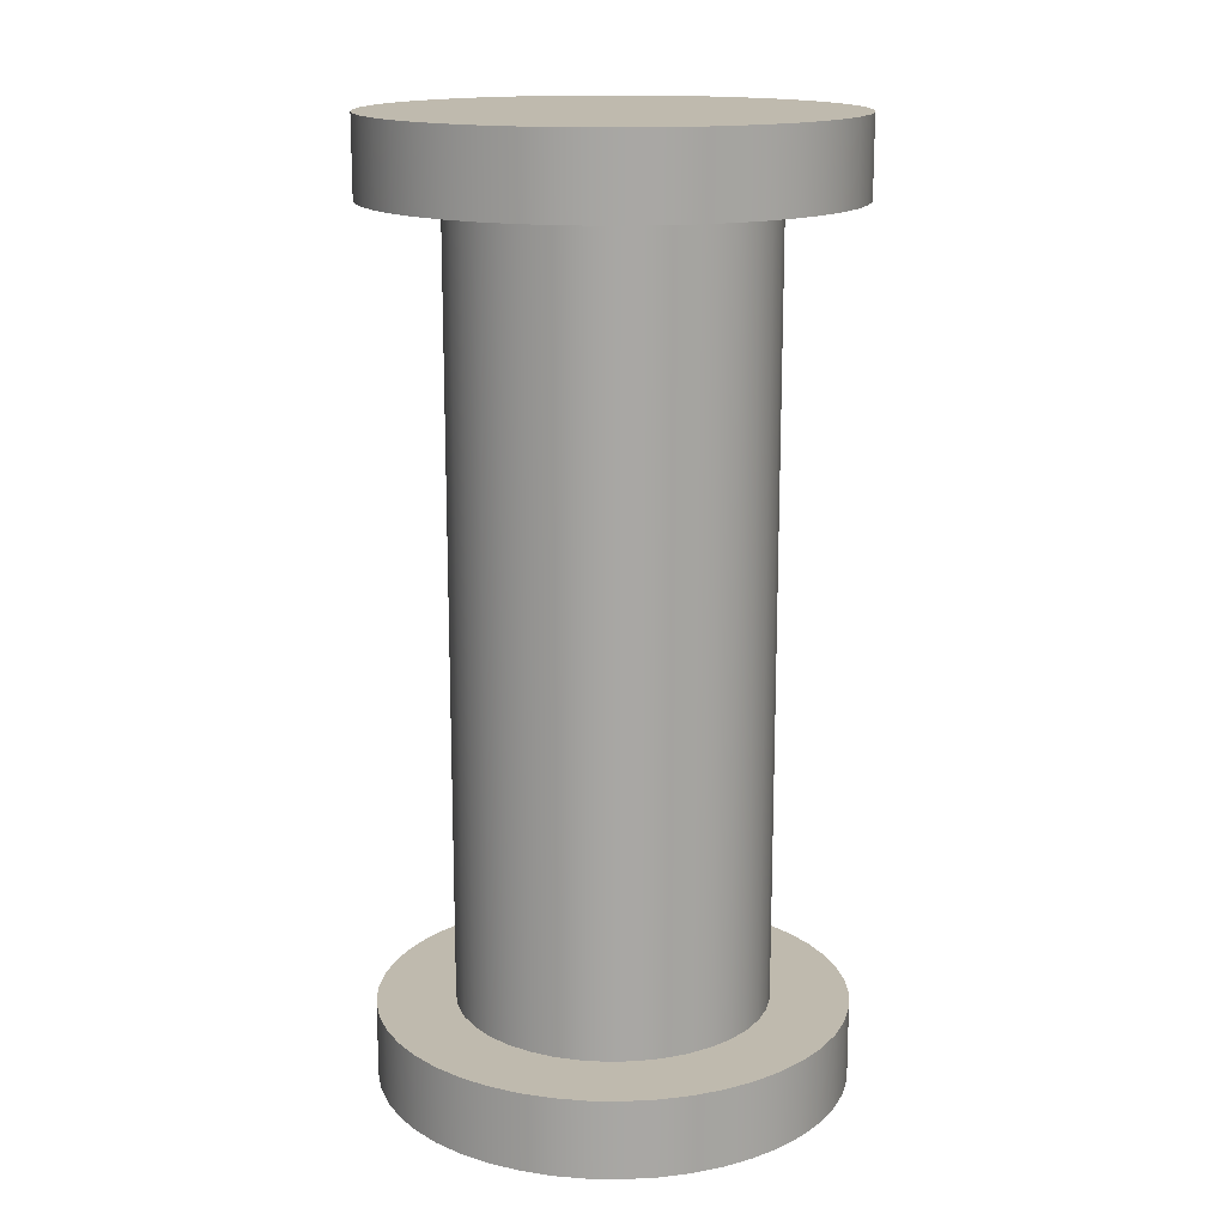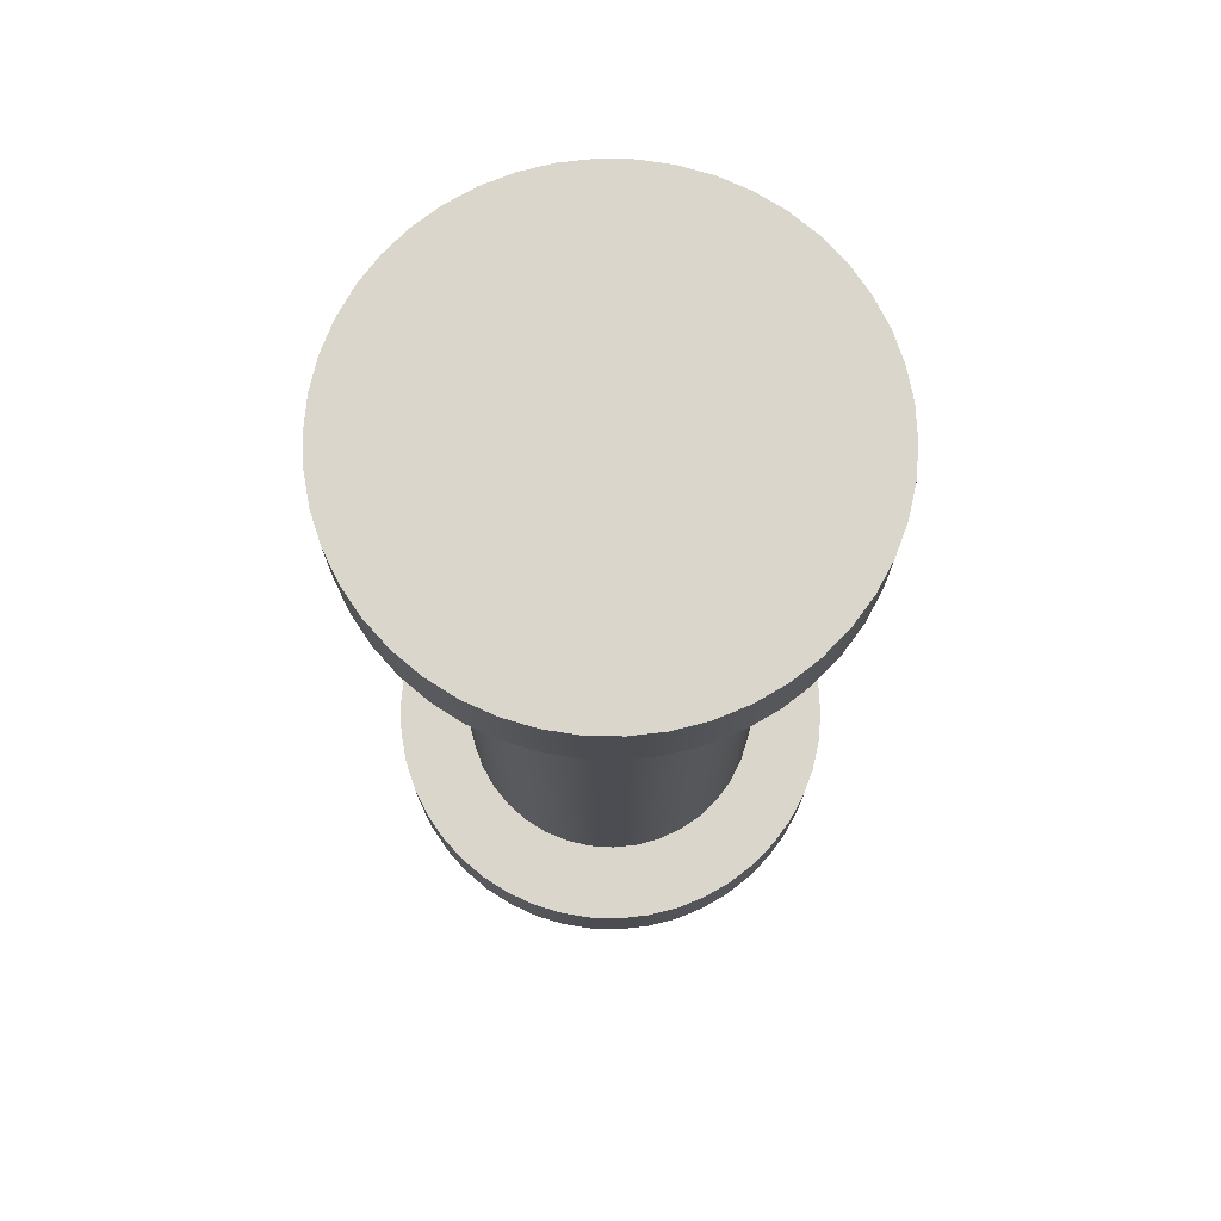
<metadata>
{"format":"obj","ext":"obj","renderer":"f3d","projection":"perspective","resolution":1024,"background":"white","views":[{"elev":15.6,"azim":25.3,"up":"+Y"},{"elev":73.6,"azim":79.4,"up":"+Y"}]}
</metadata>
<code>
v 0.3 1 -3.674e-17
v 0.2972 1 0.04085
v 0.2889 1 0.08094
v 0.2752 1 0.1195
v 0.2563 1 0.1559
v 0.2327 1 0.1893
v 0.2048 1 0.2193
v 0.173 1 0.2451
v 0.138 1 0.2664
v 0.1005 1 0.2827
v 0.06104 1 0.2937
v 0.02047 1 0.2993
v -0.02047 1 0.2993
v -0.06104 1 0.2937
v -0.1005 1 0.2827
v -0.138 1 0.2664
v -0.173 1 0.2451
v -0.2048 1 0.2193
v -0.2327 1 0.1893
v -0.2563 1 0.1559
v -0.2752 1 0.1195
v -0.2889 1 0.08094
v -0.2972 1 0.04085
v -0.3 1 0
v -0.2972 1 -0.04085
v -0.2889 1 -0.08094
v -0.2752 1 -0.1195
v -0.2563 1 -0.1559
v -0.2327 1 -0.1893
v -0.2048 1 -0.2193
v -0.173 1 -0.2451
v -0.138 1 -0.2664
v -0.1005 1 -0.2827
v -0.06104 1 -0.2937
v -0.02047 1 -0.2993
v 0.02047 1 -0.2993
v 0.06104 1 -0.2937
v 0.1005 1 -0.2827
v 0.138 1 -0.2664
v 0.173 1 -0.2451
v 0.2048 1 -0.2193
v 0.2327 1 -0.1893
v 0.2563 1 -0.1559
v 0.2752 1 -0.1195
v 0.2889 1 -0.08094
v 0.2972 1 -0.04085
v -0.1995 1 2.443e-17
v -0.1968 1 0.03284
v -0.1887 1 0.06478
v -0.1755 1 0.09495
v -0.1574 1 0.1225
v -0.1351 1 0.1468
v -0.1091 1 0.167
v -0.08014 1 0.1827
v -0.04897 1 0.1934
v -0.01647 1 0.1988
v 0.01647 1 0.1988
v 0.04897 1 0.1934
v 0.08014 1 0.1827
v 0.1091 1 0.167
v 0.1351 1 0.1468
v 0.1574 1 0.1225
v 0.1755 1 0.09495
v 0.1887 1 0.06478
v 0.1968 1 0.03284
v 0.1995 1 0
v 0.1968 1 -0.03284
v 0.1887 1 -0.06478
v 0.1755 1 -0.09495
v 0.1574 1 -0.1225
v 0.1351 1 -0.1468
v 0.1091 1 -0.167
v 0.08014 1 -0.1827
v 0.04897 1 -0.1934
v 0.01647 1 -0.1988
v -0.01647 1 -0.1988
v -0.04897 1 -0.1934
v -0.08014 1 -0.1827
v -0.1091 1 -0.167
v -0.1351 1 -0.1468
v -0.1574 1 -0.1225
v -0.1755 1 -0.09495
v -0.1887 1 -0.06478
v -0.1968 1 -0.03284
v 0.3 1.1 -3.674e-17
v 0.2972 1.1 -0.04085
v 0.2889 1.1 -0.08094
v 0.2752 1.1 -0.1195
v 0.2563 1.1 -0.1559
v 0.2327 1.1 -0.1893
v 0.2048 1.1 -0.2193
v 0.173 1.1 -0.2451
v 0.138 1.1 -0.2664
v 0.1005 1.1 -0.2827
v 0.06104 1.1 -0.2937
v 0.02047 1.1 -0.2993
v -0.02047 1.1 -0.2993
v -0.06104 1.1 -0.2937
v -0.1005 1.1 -0.2827
v -0.138 1.1 -0.2664
v -0.173 1.1 -0.2451
v -0.2048 1.1 -0.2193
v -0.2327 1.1 -0.1893
v -0.2563 1.1 -0.1559
v -0.2752 1.1 -0.1195
v -0.2889 1.1 -0.08094
v -0.2972 1.1 -0.04085
v -0.3 1.1 0
v -0.2972 1.1 0.04085
v -0.2889 1.1 0.08094
v -0.2752 1.1 0.1195
v -0.2563 1.1 0.1559
v -0.2327 1.1 0.1893
v -0.2048 1.1 0.2193
v -0.173 1.1 0.2451
v -0.138 1.1 0.2664
v -0.1005 1.1 0.2827
v -0.06104 1.1 0.2937
v -0.02047 1.1 0.2993
v 0.02047 1.1 0.2993
v 0.06104 1.1 0.2937
v 0.1005 1.1 0.2827
v 0.138 1.1 0.2664
v 0.173 1.1 0.2451
v 0.2048 1.1 0.2193
v 0.2327 1.1 0.1893
v 0.2563 1.1 0.1559
v 0.2752 1.1 0.1195
v 0.2889 1.1 0.08094
v 0.2972 1.1 0.04085
v -0.3 -0.1 -3.674e-17
v -0.2972 -0.1 0.04085
v -0.2889 -0.1 0.08094
v -0.2752 -0.1 0.1195
v -0.2563 -0.1 0.1559
v -0.2327 -0.1 0.1893
v -0.2048 -0.1 0.2193
v -0.173 -0.1 0.2451
v -0.138 -0.1 0.2664
v -0.1005 -0.1 0.2827
v -0.06104 -0.1 0.2937
v -0.02047 -0.1 0.2993
v 0.02047 -0.1 0.2993
v 0.06104 -0.1 0.2937
v 0.1005 -0.1 0.2827
v 0.138 -0.1 0.2664
v 0.173 -0.1 0.2451
v 0.2048 -0.1 0.2193
v 0.2327 -0.1 0.1893
v 0.2563 -0.1 0.1559
v 0.2752 -0.1 0.1195
v 0.2889 -0.1 0.08094
v 0.2972 -0.1 0.04085
v 0.3 -0.1 0
v 0.2972 -0.1 -0.04085
v 0.2889 -0.1 -0.08094
v 0.2752 -0.1 -0.1195
v 0.2563 -0.1 -0.1559
v 0.2327 -0.1 -0.1893
v 0.2048 -0.1 -0.2193
v 0.173 -0.1 -0.2451
v 0.138 -0.1 -0.2664
v 0.1005 -0.1 -0.2827
v 0.06104 -0.1 -0.2937
v 0.02047 -0.1 -0.2993
v -0.02047 -0.1 -0.2993
v -0.06104 -0.1 -0.2937
v -0.1005 -0.1 -0.2827
v -0.138 -0.1 -0.2664
v -0.173 -0.1 -0.2451
v -0.2048 -0.1 -0.2193
v -0.2327 -0.1 -0.1893
v -0.2563 -0.1 -0.1559
v -0.2752 -0.1 -0.1195
v -0.2889 -0.1 -0.08094
v -0.2972 -0.1 -0.04085
v -0.3 0 -3.674e-17
v -0.2972 0 -0.04085
v -0.2889 0 -0.08094
v -0.2752 0 -0.1195
v -0.2563 0 -0.1559
v -0.2327 0 -0.1893
v -0.2048 0 -0.2193
v -0.173 0 -0.2451
v -0.138 0 -0.2664
v -0.1005 0 -0.2827
v -0.06104 0 -0.2937
v -0.02047 0 -0.2993
v 0.02047 0 -0.2993
v 0.06104 0 -0.2937
v 0.1005 0 -0.2827
v 0.138 0 -0.2664
v 0.173 0 -0.2451
v 0.2048 0 -0.2193
v 0.2327 0 -0.1893
v 0.2563 0 -0.1559
v 0.2752 0 -0.1195
v 0.2889 0 -0.08094
v 0.2972 0 -0.04085
v 0.3 0 0
v 0.2972 0 0.04085
v 0.2889 0 0.08094
v 0.2752 0 0.1195
v 0.2563 0 0.1559
v 0.2327 0 0.1893
v 0.2048 0 0.2193
v 0.173 0 0.2451
v 0.138 0 0.2664
v 0.1005 0 0.2827
v 0.06104 0 0.2937
v 0.02047 0 0.2993
v -0.02047 0 0.2993
v -0.06104 0 0.2937
v -0.1005 0 0.2827
v -0.138 0 0.2664
v -0.173 0 0.2451
v -0.2048 0 0.2193
v -0.2327 0 0.1893
v -0.2563 0 0.1559
v -0.2752 0 0.1195
v -0.2889 0 0.08094
v -0.2972 0 0.04085
v -0.3 0 -3.674e-17
v -0.3 -0.1 -3.674e-17
v -0.3 0 -3.674e-17
v -0.2972 0 0.04085
v -0.2889 0 0.08094
v -0.2752 0 0.1195
v -0.2563 0 0.1559
v -0.2327 0 0.1893
v -0.2048 0 0.2193
v -0.173 0 0.2451
v -0.138 0 0.2664
v -0.1005 0 0.2827
v -0.06104 0 0.2937
v -0.02047 0 0.2993
v 0.02047 0 0.2993
v 0.06104 0 0.2937
v 0.1005 0 0.2827
v 0.138 0 0.2664
v 0.173 0 0.2451
v 0.2048 0 0.2193
v 0.2327 0 0.1893
v 0.2563 0 0.1559
v 0.2752 0 0.1195
v 0.2889 0 0.08094
v 0.2972 0 0.04085
v 0.3 0 0
v 0.2972 0 -0.04085
v 0.2889 0 -0.08094
v 0.2752 0 -0.1195
v 0.2563 0 -0.1559
v 0.2327 0 -0.1893
v 0.2048 0 -0.2193
v 0.173 0 -0.2451
v 0.138 0 -0.2664
v 0.1005 0 -0.2827
v 0.06104 0 -0.2937
v 0.02047 0 -0.2993
v -0.02047 0 -0.2993
v -0.06104 0 -0.2937
v -0.1005 0 -0.2827
v -0.138 0 -0.2664
v -0.173 0 -0.2451
v -0.2048 0 -0.2193
v -0.2327 0 -0.1893
v -0.2563 0 -0.1559
v -0.2752 0 -0.1195
v -0.2889 0 -0.08094
v -0.2972 0 -0.04085
v -0.1995 0 2.443e-17
v -0.1968 0 -0.03284
v -0.1887 0 -0.06478
v -0.1755 0 -0.09495
v -0.1574 0 -0.1225
v -0.1351 0 -0.1468
v -0.1091 0 -0.167
v -0.08014 0 -0.1827
v -0.04897 0 -0.1934
v -0.01647 0 -0.1988
v 0.01647 0 -0.1988
v 0.04897 0 -0.1934
v 0.08014 0 -0.1827
v 0.1091 0 -0.167
v 0.1351 0 -0.1468
v 0.1574 0 -0.1225
v 0.1755 0 -0.09495
v 0.1887 0 -0.06478
v 0.1968 0 -0.03284
v 0.1995 0 0
v 0.1968 0 0.03284
v 0.1887 0 0.06478
v 0.1755 0 0.09495
v 0.1574 0 0.1225
v 0.1351 0 0.1468
v 0.1091 0 0.167
v 0.08014 0 0.1827
v 0.04897 0 0.1934
v 0.01647 0 0.1988
v -0.01647 0 0.1988
v -0.04897 0 0.1934
v -0.08014 0 0.1827
v -0.1091 0 0.167
v -0.1351 0 0.1468
v -0.1574 0 0.1225
v -0.1755 0 0.09495
v -0.1887 0 0.06478
v -0.1968 0 0.03284
v 0.3 1.1 -3.674e-17
v 0.2972 1.1 0.04085
v 0.2889 1.1 0.08094
v 0.2752 1.1 0.1195
v 0.2563 1.1 0.1559
v 0.2327 1.1 0.1893
v 0.2048 1.1 0.2193
v 0.173 1.1 0.2451
v 0.138 1.1 0.2664
v 0.1005 1.1 0.2827
v 0.06104 1.1 0.2937
v 0.02047 1.1 0.2993
v -0.02047 1.1 0.2993
v -0.06104 1.1 0.2937
v -0.1005 1.1 0.2827
v -0.138 1.1 0.2664
v -0.173 1.1 0.2451
v -0.2048 1.1 0.2193
v -0.2327 1.1 0.1893
v -0.2563 1.1 0.1559
v -0.2752 1.1 0.1195
v -0.2889 1.1 0.08094
v -0.2972 1.1 0.04085
v -0.3 1.1 0
v -0.2972 1.1 -0.04085
v -0.2889 1.1 -0.08094
v -0.2752 1.1 -0.1195
v -0.2563 1.1 -0.1559
v -0.2327 1.1 -0.1893
v -0.2048 1.1 -0.2193
v -0.173 1.1 -0.2451
v -0.138 1.1 -0.2664
v -0.1005 1.1 -0.2827
v -0.06104 1.1 -0.2937
v -0.02047 1.1 -0.2993
v 0.02047 1.1 -0.2993
v 0.06104 1.1 -0.2937
v 0.1005 1.1 -0.2827
v 0.138 1.1 -0.2664
v 0.173 1.1 -0.2451
v 0.2048 1.1 -0.2193
v 0.2327 1.1 -0.1893
v 0.2563 1.1 -0.1559
v 0.2752 1.1 -0.1195
v 0.2889 1.1 -0.08094
v 0.2972 1.1 -0.04085
v 0.3 1 -3.674e-17
v 0.2972 1 -0.04085
v 0.2889 1 -0.08094
v 0.2752 1 -0.1195
v 0.2563 1 -0.1559
v 0.2327 1 -0.1893
v 0.2048 1 -0.2193
v 0.173 1 -0.2451
v 0.138 1 -0.2664
v 0.1005 1 -0.2827
v 0.06104 1 -0.2937
v 0.02047 1 -0.2993
v -0.02047 1 -0.2993
v -0.06104 1 -0.2937
v -0.1005 1 -0.2827
v -0.138 1 -0.2664
v -0.173 1 -0.2451
v -0.2048 1 -0.2193
v -0.2327 1 -0.1893
v -0.2563 1 -0.1559
v -0.2752 1 -0.1195
v -0.2889 1 -0.08094
v -0.2972 1 -0.04085
v -0.3 1 0
v -0.2972 1 0.04085
v -0.2889 1 0.08094
v -0.2752 1 0.1195
v -0.2563 1 0.1559
v -0.2327 1 0.1893
v -0.2048 1 0.2193
v -0.173 1 0.2451
v -0.138 1 0.2664
v -0.1005 1 0.2827
v -0.06104 1 0.2937
v -0.02047 1 0.2993
v 0.02047 1 0.2993
v 0.06104 1 0.2937
v 0.1005 1 0.2827
v 0.138 1 0.2664
v 0.173 1 0.2451
v 0.2048 1 0.2193
v 0.2327 1 0.1893
v 0.2563 1 0.1559
v 0.2752 1 0.1195
v 0.2889 1 0.08094
v 0.2972 1 0.04085
v 0.3 1 -3.674e-17
v 0.3 1.1 -3.674e-17
v -0.1995 1 2.443e-17
v -0.1968 1 -0.03284
v -0.1887 1 -0.06478
v -0.1755 1 -0.09495
v -0.1574 1 -0.1225
v -0.1351 1 -0.1468
v -0.1091 1 -0.167
v -0.08014 1 -0.1827
v -0.04897 1 -0.1934
v -0.01647 1 -0.1988
v 0.01647 1 -0.1988
v 0.04897 1 -0.1934
v 0.08014 1 -0.1827
v 0.1091 1 -0.167
v 0.1351 1 -0.1468
v 0.1574 1 -0.1225
v 0.1755 1 -0.09495
v 0.1887 1 -0.06478
v 0.1968 1 -0.03284
v 0.1995 1 0
v 0.1968 1 0.03284
v 0.1887 1 0.06478
v 0.1755 1 0.09495
v 0.1574 1 0.1225
v 0.1351 1 0.1468
v 0.1091 1 0.167
v 0.08014 1 0.1827
v 0.04897 1 0.1934
v 0.01647 1 0.1988
v -0.01647 1 0.1988
v -0.04897 1 0.1934
v -0.08014 1 0.1827
v -0.1091 1 0.167
v -0.1351 1 0.1468
v -0.1574 1 0.1225
v -0.1755 1 0.09495
v -0.1887 1 0.06478
v -0.1968 1 0.03284
v -0.1995 0 2.443e-17
v -0.1968 0 0.03284
v -0.1887 0 0.06478
v -0.1755 0 0.09495
v -0.1574 0 0.1225
v -0.1351 0 0.1468
v -0.1091 0 0.167
v -0.08014 0 0.1827
v -0.04897 0 0.1934
v -0.01647 0 0.1988
v 0.01647 0 0.1988
v 0.04897 0 0.1934
v 0.08014 0 0.1827
v 0.1091 0 0.167
v 0.1351 0 0.1468
v 0.1574 0 0.1225
v 0.1755 0 0.09495
v 0.1887 0 0.06478
v 0.1968 0 0.03284
v 0.1995 0 0
v 0.1968 0 -0.03284
v 0.1887 0 -0.06478
v 0.1755 0 -0.09495
v 0.1574 0 -0.1225
v 0.1351 0 -0.1468
v 0.1091 0 -0.167
v 0.08014 0 -0.1827
v 0.04897 0 -0.1934
v 0.01647 0 -0.1988
v -0.01647 0 -0.1988
v -0.04897 0 -0.1934
v -0.08014 0 -0.1827
v -0.1091 0 -0.167
v -0.1351 0 -0.1468
v -0.1574 0 -0.1225
v -0.1755 0 -0.09495
v -0.1887 0 -0.06478
v -0.1968 0 -0.03284
v -0.1995 0 2.443e-17
v -0.1995 1 2.443e-17
v -0.3 -0.1 -3.674e-17
v -0.2972 -0.1 -0.04085
v -0.2889 -0.1 -0.08094
v -0.2752 -0.1 -0.1195
v -0.2563 -0.1 -0.1559
v -0.2327 -0.1 -0.1893
v -0.2048 -0.1 -0.2193
v -0.173 -0.1 -0.2451
v -0.138 -0.1 -0.2664
v -0.1005 -0.1 -0.2827
v -0.06104 -0.1 -0.2937
v -0.02047 -0.1 -0.2993
v 0.02047 -0.1 -0.2993
v 0.06104 -0.1 -0.2937
v 0.1005 -0.1 -0.2827
v 0.138 -0.1 -0.2664
v 0.173 -0.1 -0.2451
v 0.2048 -0.1 -0.2193
v 0.2327 -0.1 -0.1893
v 0.2563 -0.1 -0.1559
v 0.2752 -0.1 -0.1195
v 0.2889 -0.1 -0.08094
v 0.2972 -0.1 -0.04085
v 0.3 -0.1 0
v 0.2972 -0.1 0.04085
v 0.2889 -0.1 0.08094
v 0.2752 -0.1 0.1195
v 0.2563 -0.1 0.1559
v 0.2327 -0.1 0.1893
v 0.2048 -0.1 0.2193
v 0.173 -0.1 0.2451
v 0.138 -0.1 0.2664
v 0.1005 -0.1 0.2827
v 0.06104 -0.1 0.2937
v 0.02047 -0.1 0.2993
v -0.02047 -0.1 0.2993
v -0.06104 -0.1 0.2937
v -0.1005 -0.1 0.2827
v -0.138 -0.1 0.2664
v -0.173 -0.1 0.2451
v -0.2048 -0.1 0.2193
v -0.2327 -0.1 0.1893
v -0.2563 -0.1 0.1559
v -0.2752 -0.1 0.1195
v -0.2889 -0.1 0.08094
v -0.2972 -0.1 0.04085
f 46 1 66
f 66 1 2
f 66 2 65
f 65 2 3
f 65 3 64
f 64 3 4
f 64 4 63
f 63 4 5
f 63 5 62
f 62 5 6
f 62 6 61
f 61 6 7
f 61 7 8
f 61 8 60
f 60 8 9
f 60 9 59
f 59 9 10
f 59 10 58
f 58 10 11
f 58 11 57
f 57 11 12
f 57 12 13
f 57 13 56
f 56 13 14
f 56 14 55
f 55 14 15
f 55 15 54
f 54 15 16
f 54 16 53
f 53 16 17
f 53 17 52
f 52 17 18
f 52 18 19
f 52 19 51
f 51 19 20
f 51 20 50
f 50 20 21
f 50 21 49
f 49 21 22
f 49 22 48
f 48 22 23
f 48 23 47
f 47 23 24
f 47 24 25
f 47 25 84
f 84 25 26
f 84 26 83
f 83 26 27
f 83 27 82
f 82 27 28
f 82 28 81
f 81 28 29
f 81 29 80
f 80 29 30
f 80 30 31
f 80 31 79
f 79 31 32
f 79 32 78
f 78 32 33
f 78 33 77
f 77 33 34
f 77 34 76
f 76 34 35
f 76 35 36
f 76 36 75
f 75 36 37
f 75 37 74
f 74 37 38
f 74 38 73
f 73 38 39
f 73 39 72
f 72 39 40
f 72 40 71
f 71 40 41
f 71 41 42
f 71 42 70
f 70 42 43
f 70 43 69
f 69 43 44
f 69 44 68
f 68 44 45
f 68 45 67
f 67 45 46
f 67 46 66
f 86 107 85
f 85 107 108
f 85 108 130
f 130 108 109
f 130 109 129
f 129 109 110
f 129 110 128
f 128 110 111
f 128 111 127
f 127 111 112
f 127 112 126
f 126 112 113
f 126 113 125
f 125 113 114
f 125 114 124
f 124 114 115
f 124 115 123
f 123 115 116
f 123 116 122
f 122 116 117
f 122 117 121
f 121 117 118
f 121 118 120
f 120 118 119
f 107 86 106
f 106 86 87
f 106 87 105
f 105 87 88
f 105 88 104
f 104 88 89
f 104 89 103
f 103 89 90
f 103 90 102
f 102 90 91
f 102 91 101
f 101 91 92
f 101 92 100
f 100 92 93
f 100 93 99
f 99 93 94
f 99 94 98
f 98 94 95
f 98 95 97
f 97 95 96
f 132 222 131
f 131 222 223
f 224 177 176
f 176 177 178
f 176 178 175
f 175 178 179
f 175 179 174
f 174 179 180
f 174 180 173
f 173 180 181
f 173 181 172
f 172 181 182
f 172 182 171
f 171 182 183
f 171 183 170
f 170 183 184
f 170 184 169
f 169 184 185
f 169 185 168
f 168 185 186
f 168 186 167
f 167 186 187
f 167 187 166
f 166 187 188
f 166 188 165
f 165 188 189
f 165 189 164
f 164 189 190
f 164 190 163
f 163 190 191
f 163 191 162
f 162 191 192
f 162 192 161
f 161 192 193
f 161 193 160
f 160 193 194
f 160 194 159
f 159 194 195
f 159 195 158
f 158 195 196
f 158 196 157
f 157 196 197
f 157 197 156
f 156 197 198
f 156 198 155
f 155 198 199
f 155 199 154
f 154 199 200
f 154 200 153
f 153 200 201
f 153 201 152
f 152 201 202
f 152 202 151
f 151 202 203
f 151 203 150
f 150 203 204
f 150 204 149
f 149 204 205
f 149 205 148
f 148 205 206
f 148 206 147
f 147 206 207
f 147 207 146
f 146 207 208
f 146 208 145
f 145 208 209
f 145 209 144
f 144 209 210
f 144 210 143
f 143 210 211
f 143 211 142
f 142 211 212
f 142 212 141
f 141 212 213
f 141 213 140
f 140 213 214
f 140 214 139
f 139 214 215
f 139 215 138
f 138 215 216
f 138 216 137
f 137 216 217
f 137 217 136
f 136 217 218
f 136 218 135
f 135 218 219
f 135 219 134
f 134 219 220
f 134 220 133
f 133 220 221
f 133 221 132
f 132 221 222
f 270 225 271
f 271 225 226
f 271 226 308
f 308 226 227
f 308 227 307
f 307 227 228
f 307 228 306
f 306 228 229
f 306 229 305
f 305 229 230
f 305 230 304
f 304 230 231
f 304 231 232
f 304 232 303
f 303 232 233
f 303 233 302
f 302 233 234
f 302 234 301
f 301 234 235
f 301 235 300
f 300 235 236
f 300 236 237
f 300 237 299
f 299 237 238
f 299 238 298
f 298 238 239
f 298 239 297
f 297 239 240
f 297 240 296
f 296 240 241
f 296 241 295
f 295 241 242
f 295 242 243
f 295 243 294
f 294 243 244
f 294 244 293
f 293 244 245
f 293 245 292
f 292 245 246
f 292 246 291
f 291 246 247
f 291 247 290
f 290 247 248
f 290 248 249
f 290 249 289
f 289 249 250
f 289 250 288
f 288 250 251
f 288 251 287
f 287 251 252
f 287 252 286
f 286 252 253
f 286 253 285
f 285 253 254
f 285 254 255
f 285 255 284
f 284 255 256
f 284 256 283
f 283 256 257
f 283 257 282
f 282 257 258
f 282 258 281
f 281 258 259
f 281 259 260
f 281 260 280
f 280 260 261
f 280 261 279
f 279 261 262
f 279 262 278
f 278 262 263
f 278 263 277
f 277 263 264
f 277 264 276
f 276 264 265
f 276 265 266
f 276 266 275
f 275 266 267
f 275 267 274
f 274 267 268
f 274 268 273
f 273 268 269
f 273 269 272
f 272 269 270
f 272 270 271
f 310 400 309
f 309 400 401
f 402 355 354
f 354 355 356
f 354 356 353
f 353 356 357
f 353 357 352
f 352 357 358
f 352 358 351
f 351 358 359
f 351 359 350
f 350 359 360
f 350 360 349
f 349 360 361
f 349 361 348
f 348 361 362
f 348 362 347
f 347 362 363
f 347 363 346
f 346 363 364
f 346 364 345
f 345 364 365
f 345 365 344
f 344 365 366
f 344 366 343
f 343 366 367
f 343 367 342
f 342 367 368
f 342 368 341
f 341 368 369
f 341 369 340
f 340 369 370
f 340 370 339
f 339 370 371
f 339 371 338
f 338 371 372
f 338 372 337
f 337 372 373
f 337 373 336
f 336 373 374
f 336 374 335
f 335 374 375
f 335 375 334
f 334 375 376
f 334 376 333
f 333 376 377
f 333 377 332
f 332 377 378
f 332 378 331
f 331 378 379
f 331 379 330
f 330 379 380
f 330 380 329
f 329 380 381
f 329 381 328
f 328 381 382
f 328 382 327
f 327 382 383
f 327 383 326
f 326 383 384
f 326 384 325
f 325 384 385
f 325 385 324
f 324 385 386
f 324 386 323
f 323 386 387
f 323 387 322
f 322 387 388
f 322 388 321
f 321 388 389
f 321 389 320
f 320 389 390
f 320 390 319
f 319 390 391
f 319 391 318
f 318 391 392
f 318 392 317
f 317 392 393
f 317 393 316
f 316 393 394
f 316 394 315
f 315 394 395
f 315 395 314
f 314 395 396
f 314 396 313
f 313 396 397
f 313 397 312
f 312 397 398
f 312 398 311
f 311 398 399
f 311 399 310
f 310 399 400
f 404 478 403
f 403 478 479
f 480 441 440
f 440 441 442
f 440 442 443
f 404 405 478
f 478 405 477
f 477 405 406
f 477 406 476
f 476 406 407
f 476 407 475
f 475 407 408
f 475 408 474
f 474 408 409
f 474 409 473
f 473 409 410
f 473 410 472
f 472 410 411
f 472 411 471
f 471 411 412
f 471 412 470
f 470 412 413
f 470 413 469
f 469 413 414
f 469 414 468
f 468 414 415
f 468 415 467
f 467 415 416
f 467 416 466
f 466 416 417
f 466 417 465
f 465 417 418
f 465 418 464
f 464 418 419
f 464 419 463
f 463 419 420
f 463 420 462
f 462 420 421
f 462 421 461
f 461 421 422
f 461 422 460
f 460 422 423
f 460 423 459
f 459 423 424
f 459 424 458
f 458 424 425
f 458 425 457
f 457 425 426
f 457 426 456
f 456 426 427
f 456 427 455
f 455 427 428
f 455 428 454
f 454 428 429
f 454 429 453
f 453 429 430
f 453 430 452
f 452 430 431
f 452 431 451
f 451 431 432
f 451 432 450
f 450 432 433
f 450 433 449
f 449 433 434
f 449 434 448
f 448 434 435
f 448 435 447
f 447 435 436
f 447 436 446
f 446 436 437
f 446 437 445
f 445 437 438
f 445 438 444
f 444 438 439
f 444 439 443
f 443 439 440
f 482 503 481
f 481 503 504
f 481 504 526
f 526 504 505
f 526 505 525
f 525 505 506
f 525 506 524
f 524 506 507
f 524 507 523
f 523 507 508
f 523 508 522
f 522 508 509
f 522 509 521
f 521 509 510
f 521 510 520
f 520 510 511
f 520 511 519
f 519 511 512
f 519 512 518
f 518 512 513
f 518 513 517
f 517 513 514
f 517 514 516
f 516 514 515
f 503 482 502
f 502 482 483
f 502 483 501
f 501 483 484
f 501 484 500
f 500 484 485
f 500 485 499
f 499 485 486
f 499 486 498
f 498 486 487
f 498 487 497
f 497 487 488
f 497 488 496
f 496 488 489
f 496 489 495
f 495 489 490
f 495 490 494
f 494 490 491
f 494 491 493
f 493 491 492

</code>
